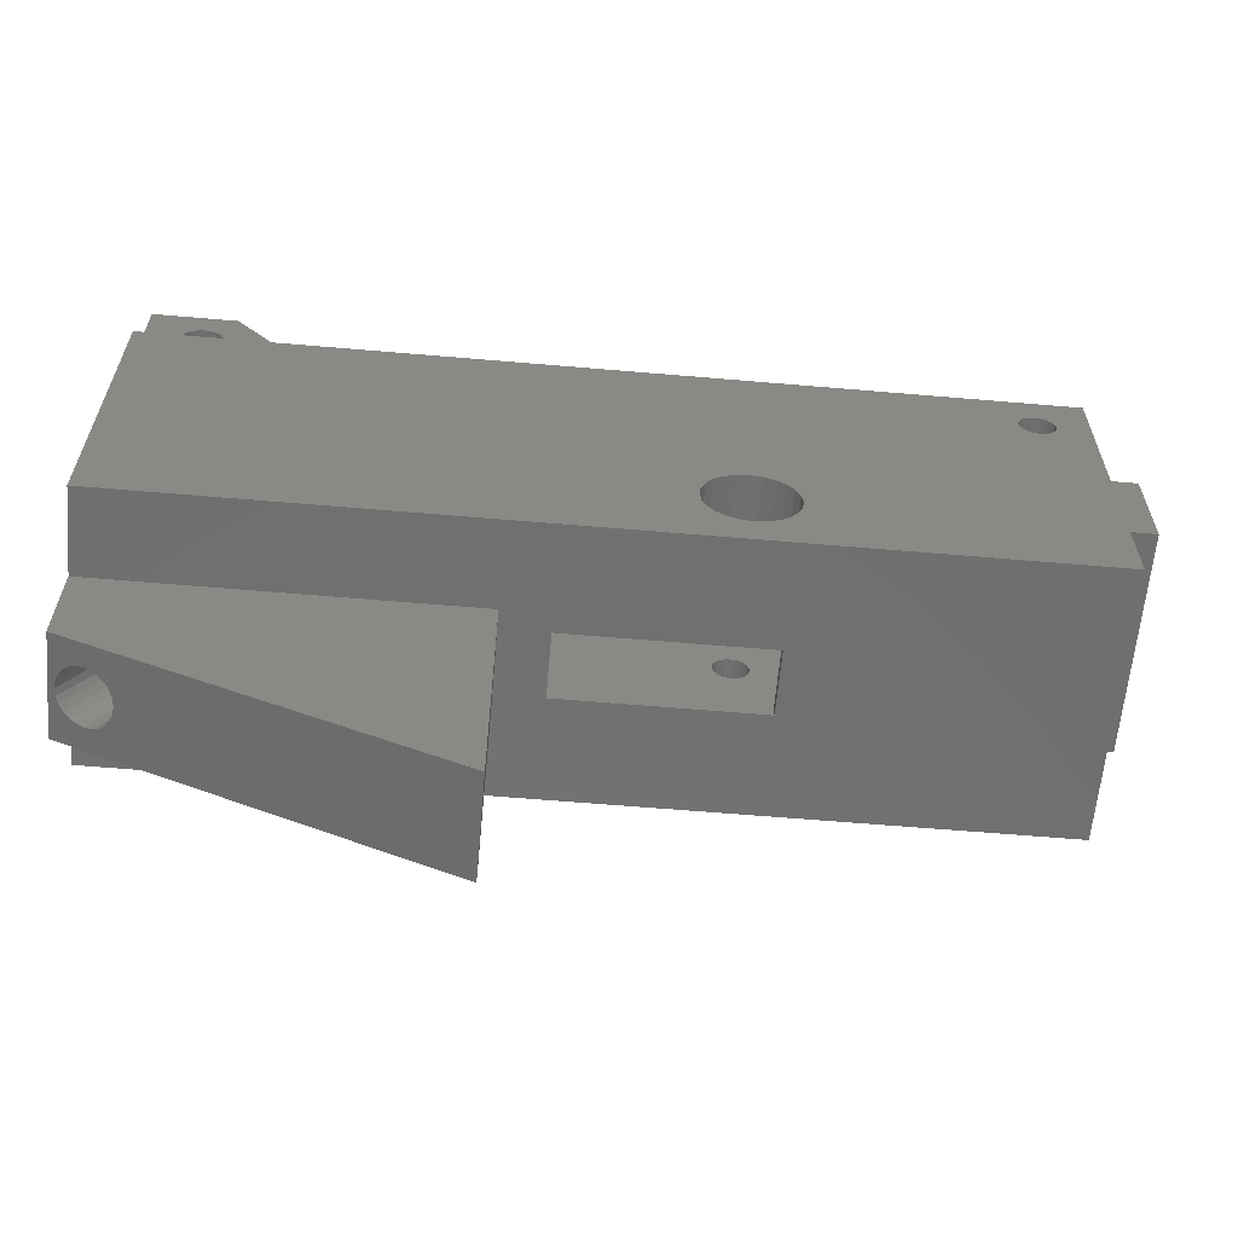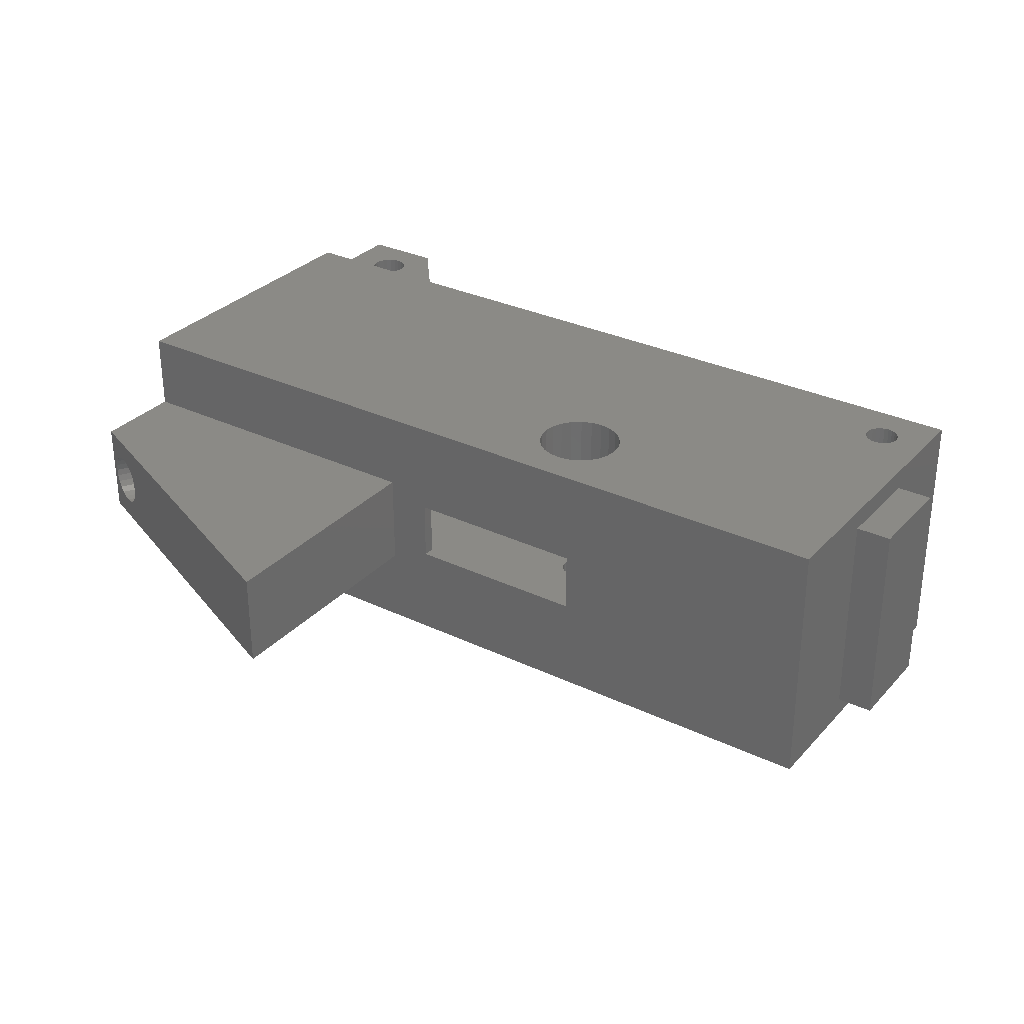
<metadata>
{"format":"stl","ext":"stl","renderer":"f3d","projection":"perspective","resolution":1024,"background":"white","views":[{"elev":-61.5,"azim":175.0,"up":"+Z"},{"elev":31.0,"azim":-145.7,"up":"+Y"}]}
</metadata>
<code>
# stl→obj: 393 verts, 797 faces
v 135 -12 35
v 135 12 35
v 135 -12 64.5
v 135 12 64.5
v 135 4.5 26.5
v 103 4.5 35
v 135 4.5 35
v 103 4.5 12
v 103 -4.5 12
v 103 -4.5 35
v 135 -4.5 26.5
v 135 -4.5 35
v 127.5 -9.5 74.5
v 135 -9.5 74.5
v 127.5 9.5 74.5
v 135 9.5 74.5
v 135 -9.5 64.5
v 135 9.5 64.5
v 119.5 9.5 64.5
v 119.5 -9.5 64.5
v 129.1 -9.5 71.56
v 129.5 -9.5 71.74
v 130 -9.5 71.8
v 130.5 -9.5 71.74
v 130.9 -9.5 71.56
v 131.3 -9.5 71.27
v 131.6 -9.5 70.9
v 131.7 -9.5 70.47
v 131.8 -9.5 70
v 131.7 -9.5 69.53
v 131.6 -9.5 69.1
v 131.3 -9.5 68.73
v 130.9 -9.5 68.44
v 130.5 -9.5 68.26
v 130 -9.5 68.2
v 129.5 -9.5 68.26
v 129.1 -9.5 68.44
v 128.7 -9.5 68.73
v 128.4 -9.5 69.1
v 128.3 -9.5 69.53
v 128.2 -9.5 70
v 128.3 -9.5 70.47
v 128.4 -9.5 70.9
v 128.7 -9.5 71.27
v 129.1 9.5 71.56
v 129.5 9.5 71.74
v 130 9.5 71.8
v 130.5 9.5 71.74
v 130.9 9.5 71.56
v 131.3 9.5 71.27
v 131.6 9.5 70.9
v 131.7 9.5 70.47
v 131.8 9.5 70
v 131.7 9.5 69.53
v 131.6 9.5 69.1
v 131.3 9.5 68.73
v 130.9 9.5 68.44
v 130.5 9.5 68.26
v 130 9.5 68.2
v 129.5 9.5 68.26
v 129.1 9.5 68.44
v 128.7 9.5 68.73
v 128.4 9.5 69.1
v 128.3 9.5 69.53
v 128.2 9.5 70
v 128.3 9.5 70.47
v 128.4 9.5 70.9
v 128.7 9.5 71.27
v 60.41 -12 61.52
v 60 -12 61.58
v 60 12 61.58
v 60.41 12 61.52
v 60.79 -12 61.36
v 60.79 12 61.36
v 61.11 -12 61.11
v 61.11 12 61.11
v 61.36 -12 60.79
v 61.36 12 60.79
v 61.52 -12 60.41
v 61.52 12 60.41
v 61.58 -12 60
v 61.58 12 60
v 61.52 -12 59.59
v 61.52 12 59.59
v 61.36 -12 59.21
v 61.36 12 59.21
v 61.11 -12 58.89
v 61.11 12 58.89
v 60.79 -12 58.64
v 60.79 12 58.64
v 60.41 -12 58.48
v 60.41 12 58.48
v 60 -12 58.42
v 60 12 58.42
v 59.59 -12 58.48
v 59.59 12 58.48
v 59.21 -12 58.64
v 59.21 12 58.64
v 58.89 -12 58.89
v 58.89 12 58.89
v 58.64 -12 59.21
v 58.64 12 59.21
v 58.48 -12 59.59
v 58.48 12 59.59
v 58.42 -12 60
v 58.42 12 60
v 58.48 -12 60.41
v 58.48 12 60.41
v 58.64 -12 60.79
v 58.64 12 60.79
v 58.89 -12 61.11
v 58.89 12 61.11
v 59.21 -12 61.36
v 59.21 12 61.36
v 59.59 -12 61.52
v 59.59 12 61.52
v 118.3 -5.5 64.5
v 65 -5.5 64.5
v 118.3 5.5 64.5
v 65 5.5 64.5
v 55.5 -12 64.5
v 55.5 12 64.5
v 65 -5.5 45.1
v 118.3 -5.5 45.1
v 118.3 5.5 45.1
v 65 5.5 45.1
v 65.9 3 45.1
v 65.9 -3 45.1
v 117.4 3 45.1
v 117.4 -3 45.1
v 65.9 -3 36.1
v 65.9 3 36.1
v 114.9 -3 36.1
v 114.9 3 36.1
v 81.4 2.85 36.1
v 81.4 -2.85 36.1
v 98.9 -2.85 36.1
v 98.9 2.85 36.1
v 98.9 -2.85 35
v 98.9 2.85 35
v 55.5 12 35
v 55.5 -12 35
v 81.4 -2.85 35
v 81.4 2.85 35
v 83.05 -3 41.61
v 83.2 -3 41.25
v 83 -3 42
v 83.05 -3 42.39
v 83.2 -3 42.75
v 83.44 -3 40.94
v 83.44 -3 43.06
v 83.75 -3 40.7
v 83.75 -3 43.3
v 84.11 -3 40.55
v 84.11 -3 43.45
v 84.5 -3 40.5
v 84.5 -3 43.5
v 84.89 -3 43.45
v 85.25 -3 43.3
v 85.56 -3 43.06
v 85.8 -3 42.75
v 85.95 -3 42.39
v 86 -3 42
v 85.95 -3 41.61
v 85.8 -3 41.25
v 85.56 -3 40.94
v 85.25 -3 40.7
v 84.89 -3 40.55
v 83.05 3 41.61
v 83.2 3 41.25
v 83 3 42
v 83.05 3 42.39
v 83.2 3 42.75
v 83.44 3 40.94
v 83.44 3 43.06
v 83.75 3 40.7
v 83.75 3 43.3
v 84.11 3 40.55
v 84.11 3 43.45
v 84.5 3 40.5
v 84.5 3 43.5
v 84.89 3 43.45
v 85.25 3 43.3
v 85.56 3 43.06
v 85.8 3 42.75
v 85.95 3 42.39
v 86 3 42
v 85.95 3 41.61
v 85.8 3 41.25
v 85.56 3 40.94
v 85.25 3 40.7
v 84.89 3 40.55
v 81.04 -12 44
v 81.67 -12 44.83
v 80.64 -12 43.04
v 82.5 -12 45.46
v 80.5 -12 42
v 83.46 -12 45.86
v 80.64 -12 40.96
v 84.5 -12 46
v 81.04 -12 40
v 85.54 -12 45.86
v 81.67 -12 39.17
v 86.5 -12 45.46
v 82.5 -12 38.54
v 83.46 -12 38.14
v 84.5 -12 38
v 85.54 -12 38.14
v 86.5 -12 38.54
v 87.33 -12 39.17
v 87.96 -12 40
v 88.36 -12 40.96
v 88.5 -12 42
v 88.36 -12 43.04
v 87.96 -12 44
v 87.33 -12 44.83
v 81.04 12 44
v 81.67 12 44.83
v 80.64 12 43.04
v 82.5 12 45.46
v 80.5 12 42
v 83.46 12 45.86
v 80.64 12 40.96
v 84.5 12 46
v 81.04 12 40
v 85.54 12 45.86
v 81.67 12 39.17
v 86.5 12 45.46
v 82.5 12 38.54
v 83.46 12 38.14
v 84.5 12 38
v 85.54 12 38.14
v 86.5 12 38.54
v 87.33 12 39.17
v 87.96 12 40
v 88.36 12 40.96
v 88.5 12 42
v 88.36 12 43.04
v 87.96 12 44
v 87.33 12 44.83
v 84.89 -7.5 43.45
v 84.5 -7.5 43.5
v 84.5 7.5 43.5
v 84.89 7.5 43.45
v 85.25 -7.5 43.3
v 85.25 7.5 43.3
v 85.56 -7.5 43.06
v 85.56 7.5 43.06
v 85.8 -7.5 42.75
v 85.8 7.5 42.75
v 85.95 -7.5 42.39
v 85.95 7.5 42.39
v 86 -7.5 42
v 86 7.5 42
v 85.95 -7.5 41.61
v 85.95 7.5 41.61
v 85.8 -7.5 41.25
v 85.8 7.5 41.25
v 85.56 -7.5 40.94
v 85.56 7.5 40.94
v 85.25 -7.5 40.7
v 85.25 7.5 40.7
v 84.89 -7.5 40.55
v 84.89 7.5 40.55
v 84.5 -7.5 40.5
v 84.5 7.5 40.5
v 84.11 -7.5 40.55
v 84.11 7.5 40.55
v 83.75 -7.5 40.7
v 83.75 7.5 40.7
v 83.44 -7.5 40.94
v 83.44 7.5 40.94
v 83.2 -7.5 41.25
v 83.2 7.5 41.25
v 83.05 -7.5 41.61
v 83.05 7.5 41.61
v 83 -7.5 42
v 83 7.5 42
v 83.05 -7.5 42.39
v 83.05 7.5 42.39
v 83.2 -7.5 42.75
v 83.2 7.5 42.75
v 83.44 -7.5 43.06
v 83.44 7.5 43.06
v 83.75 -7.5 43.3
v 83.75 7.5 43.3
v 84.11 -7.5 43.45
v 84.11 7.5 43.45
v 87.96 7.5 44
v 88.36 7.5 43.04
v 88.5 7.5 42
v 88.36 7.5 40.96
v 87.33 7.5 44.83
v 86.5 7.5 45.46
v 87.96 7.5 40
v 87.33 7.5 39.17
v 85.54 7.5 45.86
v 86.5 7.5 38.54
v 84.5 7.5 46
v 84.5 7.5 38
v 85.54 7.5 38.14
v 83.46 7.5 38.14
v 82.5 7.5 38.54
v 81.67 7.5 39.17
v 81.04 7.5 40
v 80.64 7.5 40.96
v 80.5 7.5 42
v 80.64 7.5 43.04
v 82.5 7.5 45.46
v 83.46 7.5 45.86
v 81.67 7.5 44.83
v 81.04 7.5 44
v 88.36 -7.5 43.04
v 87.96 -7.5 44
v 88.5 -7.5 42
v 88.36 -7.5 40.96
v 87.33 -7.5 44.83
v 86.5 -7.5 45.46
v 87.96 -7.5 40
v 87.33 -7.5 39.17
v 85.54 -7.5 45.86
v 86.5 -7.5 38.54
v 84.5 -7.5 46
v 82.5 -7.5 45.46
v 83.46 -7.5 45.86
v 81.67 -7.5 44.83
v 81.04 -7.5 44
v 80.64 -7.5 43.04
v 80.5 -7.5 42
v 80.64 -7.5 40.96
v 81.04 -7.5 40
v 81.67 -7.5 39.17
v 84.5 -7.5 38
v 82.5 -7.5 38.54
v 83.46 -7.5 38.14
v 85.54 -7.5 38.14
v 81.42 -12 44.5
v 55.5 -10 54.6
v 55.5 10 54.6
v 55.5 -10 45.4
v 55.5 10 45.4
v 52.15 -10 45.4
v 52.15 -10 54.6
v 52.15 10 45.4
v 52.15 10 54.6
v 133.8 1.768 25.95
v 133.3 2.165 25.73
v 132.8 2.415 25.48
v 134.2 1.25 26.12
v 132.2 2.5 25.21
v 134.4 0.647 26.22
v 131.6 2.415 24.94
v 134.5 0 26.26
v 134.4 -0.647 26.22
v 134.2 -1.25 26.12
v 133.8 -1.768 25.95
v 133.3 -2.165 25.73
v 132.8 -2.415 25.48
v 132.2 -2.5 25.21
v 131.6 -2.415 24.94
v 131 -2.165 24.69
v 130.5 -1.768 24.48
v 130.2 -1.25 24.31
v 129.9 -0.647 24.21
v 129.9 0 24.17
v 129.9 0.647 24.21
v 130.2 1.25 24.31
v 130.5 1.768 24.48
v 131 2.165 24.69
v 120.7 -2.5 43.58
v 120.1 -2.415 43.24
v 121.2 -2.415 43.92
v 121.7 -2.165 44.24
v 119.6 -2.165 42.92
v 119.2 -1.768 42.64
v 122.2 -1.768 44.52
v 122.5 -1.25 44.73
v 118.8 -1.25 42.43
v 122.7 -0.647 44.86
v 118.6 -0.647 42.3
v 122.8 0 44.91
v 118.6 0 42.26
v 122.7 0.647 44.86
v 118.6 0.647 42.3
v 118.8 1.25 42.43
v 122.5 1.25 44.73
v 119.2 1.768 42.64
v 122.2 1.768 44.52
v 121.7 2.165 44.24
v 119.6 2.165 42.92
v 120.1 2.415 43.24
v 120.7 2.5 43.58
v 121.2 2.415 43.92
f 1 2 3
f 3 2 4
f 5 6 7
f 8 6 5
f 9 6 8
f 9 10 6
f 9 11 10
f 11 12 10
f 11 7 12
f 11 5 7
f 13 14 15
f 14 16 15
f 17 18 14
f 14 18 16
f 13 15 19
f 20 13 19
f 21 14 13
f 20 21 13
f 21 22 14
f 22 23 14
f 24 14 23
f 25 14 24
f 26 14 25
f 27 14 26
f 17 14 27
f 17 27 28
f 17 28 29
f 17 29 30
f 17 30 31
f 17 31 32
f 17 32 33
f 17 33 34
f 20 17 34
f 20 34 35
f 20 35 36
f 20 36 37
f 20 37 38
f 20 38 39
f 20 39 40
f 20 40 41
f 20 41 42
f 20 42 43
f 20 43 44
f 20 44 21
f 45 15 16
f 19 15 45
f 45 16 46
f 46 16 47
f 48 47 16
f 49 48 16
f 50 49 16
f 51 50 16
f 18 51 16
f 18 52 51
f 18 53 52
f 18 54 53
f 18 55 54
f 18 56 55
f 18 57 56
f 18 58 57
f 19 58 18
f 19 59 58
f 19 60 59
f 19 61 60
f 19 62 61
f 19 63 62
f 19 64 63
f 19 65 64
f 19 66 65
f 19 67 66
f 19 45 68
f 19 68 67
f 24 23 47
f 24 47 48
f 25 24 48
f 25 48 49
f 26 25 49
f 26 49 50
f 27 26 50
f 27 50 51
f 28 27 51
f 28 51 52
f 29 28 52
f 29 52 53
f 30 29 53
f 30 53 54
f 31 30 54
f 31 54 55
f 32 31 55
f 32 55 56
f 33 32 56
f 33 56 57
f 34 33 57
f 34 57 58
f 35 34 58
f 35 58 59
f 35 59 36
f 36 59 60
f 36 60 37
f 37 60 61
f 37 61 38
f 38 61 62
f 38 62 39
f 39 62 63
f 39 63 40
f 40 63 64
f 40 64 41
f 41 64 65
f 41 65 42
f 42 65 66
f 42 66 43
f 43 66 67
f 43 67 44
f 44 67 68
f 44 68 21
f 21 68 45
f 21 45 22
f 22 45 46
f 22 46 23
f 23 46 47
f 69 70 71
f 69 71 72
f 73 69 72
f 73 72 74
f 75 73 74
f 75 74 76
f 77 75 76
f 77 76 78
f 79 77 78
f 79 78 80
f 81 79 80
f 81 80 82
f 83 81 82
f 83 82 84
f 85 83 84
f 85 84 86
f 87 85 86
f 87 86 88
f 89 87 88
f 89 88 90
f 91 89 90
f 91 90 92
f 93 91 92
f 93 92 94
f 93 94 95
f 95 94 96
f 95 96 97
f 97 96 98
f 97 98 99
f 99 98 100
f 99 100 101
f 101 100 102
f 101 102 103
f 103 102 104
f 103 104 105
f 105 104 106
f 105 106 107
f 107 106 108
f 107 108 109
f 109 108 110
f 109 110 111
f 111 110 112
f 111 112 113
f 113 112 114
f 113 114 115
f 115 114 116
f 115 116 70
f 70 116 71
f 3 17 20
f 19 18 4
f 20 19 117
f 20 117 118
f 117 19 119
f 120 119 19
f 121 3 20
f 121 20 118
f 121 118 122
f 118 120 122
f 120 19 122
f 19 4 122
f 123 118 124
f 124 118 117
f 124 117 125
f 117 119 125
f 126 125 119
f 126 119 120
f 123 126 120
f 123 120 118
f 123 127 126
f 123 128 127
f 127 129 126
f 129 125 126
f 124 125 129
f 124 129 130
f 123 130 128
f 123 124 130
f 131 132 127
f 131 127 128
f 133 130 134
f 130 129 134
f 131 135 132
f 131 136 135
f 131 133 136
f 135 134 132
f 133 137 136
f 133 134 137
f 135 138 134
f 137 134 138
f 10 139 6
f 139 140 6
f 6 2 7
f 1 10 12
f 6 141 2
f 142 10 1
f 10 143 139
f 142 143 10
f 142 141 143
f 143 141 144
f 144 141 6
f 144 6 140
f 139 136 137
f 143 136 139
f 143 135 136
f 143 144 135
f 137 138 140
f 139 137 140
f 144 138 135
f 144 140 138
f 131 128 145
f 131 130 133
f 131 145 146
f 145 128 147
f 147 128 148
f 148 128 149
f 131 146 150
f 149 128 151
f 131 150 152
f 151 128 153
f 131 152 154
f 153 128 155
f 131 154 156
f 155 128 157
f 157 128 130
f 158 157 130
f 159 158 130
f 160 159 130
f 161 160 130
f 162 161 130
f 163 162 130
f 164 163 130
f 165 164 130
f 166 165 130
f 167 166 130
f 168 167 130
f 131 168 130
f 131 156 168
f 132 169 127
f 132 134 129
f 132 170 169
f 169 171 127
f 171 172 127
f 172 173 127
f 132 174 170
f 173 175 127
f 132 176 174
f 175 177 127
f 132 178 176
f 177 179 127
f 132 180 178
f 179 181 127
f 181 129 127
f 182 129 181
f 183 129 182
f 184 129 183
f 185 129 184
f 186 129 185
f 187 129 186
f 188 129 187
f 189 129 188
f 190 129 189
f 191 129 190
f 192 129 191
f 132 192 180
f 132 129 192
f 1 3 121
f 111 113 121
f 109 111 121
f 113 115 121
f 107 109 121
f 115 70 121
f 105 107 121
f 142 105 121
f 193 194 85
f 195 193 85
f 194 196 85
f 197 195 85
f 196 198 85
f 69 121 70
f 199 197 85
f 198 200 85
f 201 199 85
f 200 83 85
f 201 85 87
f 202 83 200
f 201 87 89
f 202 81 83
f 1 121 69
f 201 89 91
f 202 79 81
f 201 91 93
f 202 77 79
f 201 93 95
f 203 201 95
f 204 77 202
f 204 75 77
f 203 95 97
f 142 103 105
f 142 101 103
f 142 99 101
f 142 97 99
f 142 203 97
f 142 205 203
f 142 206 205
f 142 207 206
f 142 1 207
f 1 208 207
f 1 209 208
f 1 210 209
f 1 211 210
f 1 212 211
f 1 213 212
f 1 214 213
f 1 215 214
f 1 216 215
f 1 204 216
f 1 75 204
f 1 69 73
f 1 73 75
f 2 122 4
f 110 122 112
f 112 122 114
f 108 122 110
f 114 122 116
f 106 122 108
f 141 122 106
f 116 122 71
f 217 86 218
f 219 86 217
f 218 86 220
f 221 86 219
f 220 86 222
f 72 71 122
f 223 86 221
f 222 86 224
f 225 86 223
f 224 86 84
f 225 88 86
f 226 224 84
f 225 90 88
f 226 84 82
f 2 72 122
f 225 92 90
f 226 82 80
f 225 94 92
f 226 80 78
f 225 96 94
f 227 96 225
f 228 226 78
f 228 78 76
f 227 98 96
f 141 106 104
f 141 104 102
f 141 102 100
f 141 100 98
f 141 98 227
f 141 227 229
f 141 229 230
f 141 230 231
f 141 231 2
f 2 231 232
f 2 232 233
f 2 233 234
f 2 234 235
f 2 235 236
f 2 236 237
f 2 237 238
f 2 238 239
f 2 239 240
f 2 240 228
f 2 228 76
f 2 76 74
f 2 74 72
f 241 157 158
f 241 242 157
f 182 181 243
f 182 243 244
f 245 158 159
f 245 241 158
f 183 182 244
f 183 244 246
f 247 159 160
f 247 245 159
f 184 183 246
f 184 246 248
f 249 160 161
f 249 247 160
f 185 184 248
f 185 248 250
f 251 161 162
f 251 249 161
f 186 185 250
f 186 250 252
f 253 162 163
f 253 251 162
f 187 186 252
f 187 252 254
f 255 163 164
f 255 253 163
f 188 187 254
f 188 254 256
f 257 164 165
f 257 255 164
f 189 188 256
f 189 256 258
f 259 165 166
f 259 257 165
f 190 189 258
f 190 258 260
f 261 166 167
f 261 259 166
f 191 190 260
f 191 260 262
f 263 167 168
f 263 261 167
f 192 191 262
f 192 262 264
f 265 168 156
f 265 263 168
f 180 192 264
f 180 264 266
f 267 156 154
f 265 156 267
f 180 266 178
f 178 266 268
f 269 154 152
f 267 154 269
f 178 268 176
f 176 268 270
f 271 152 150
f 269 152 271
f 176 270 174
f 174 270 272
f 273 150 146
f 271 150 273
f 174 272 170
f 170 272 274
f 275 146 145
f 273 146 275
f 170 274 169
f 169 274 276
f 277 145 147
f 275 145 277
f 169 276 171
f 171 276 278
f 279 147 148
f 277 147 279
f 171 278 172
f 172 278 280
f 281 148 149
f 279 148 281
f 172 280 173
f 173 280 282
f 283 149 151
f 281 149 283
f 173 282 175
f 175 282 284
f 285 151 153
f 283 151 285
f 175 284 177
f 177 284 286
f 287 153 155
f 285 153 287
f 177 286 179
f 179 286 288
f 242 155 157
f 287 155 242
f 179 288 181
f 181 288 243
f 252 289 290
f 291 252 290
f 292 252 291
f 252 293 289
f 252 294 293
f 295 252 292
f 296 252 295
f 252 297 294
f 298 252 296
f 252 299 297
f 300 298 301
f 300 302 298
f 302 303 298
f 303 304 298
f 298 304 305
f 298 305 306
f 298 306 307
f 298 307 308
f 309 310 299
f 311 309 299
f 312 311 299
f 308 312 299
f 298 254 252
f 298 256 254
f 298 258 256
f 298 260 258
f 298 262 260
f 298 264 262
f 298 266 264
f 298 268 266
f 298 270 268
f 298 308 270
f 252 250 299
f 250 248 299
f 248 246 299
f 246 244 299
f 244 243 299
f 308 299 243
f 308 243 288
f 308 288 286
f 308 286 284
f 282 308 284
f 280 308 282
f 278 308 280
f 276 308 278
f 274 308 276
f 272 308 274
f 270 308 272
f 297 299 224
f 297 224 226
f 294 297 226
f 294 226 228
f 293 294 228
f 293 228 240
f 289 293 240
f 289 240 239
f 290 289 239
f 290 239 238
f 291 290 238
f 291 238 237
f 292 291 237
f 292 237 236
f 295 292 236
f 295 236 235
f 296 295 235
f 296 235 234
f 298 296 234
f 298 234 233
f 301 298 233
f 301 233 232
f 300 301 232
f 300 232 231
f 300 231 302
f 302 231 230
f 302 230 303
f 303 230 229
f 303 229 304
f 304 229 227
f 304 227 305
f 305 227 225
f 305 225 306
f 306 225 223
f 306 223 307
f 307 223 221
f 307 221 308
f 308 221 219
f 308 219 312
f 312 219 217
f 312 217 311
f 311 217 218
f 311 218 309
f 309 218 220
f 309 220 310
f 310 220 222
f 310 222 299
f 299 222 224
f 251 313 314
f 315 313 251
f 316 315 251
f 251 314 317
f 251 317 318
f 319 316 251
f 320 319 251
f 251 318 321
f 322 320 251
f 251 321 323
f 324 323 325
f 326 323 324
f 327 323 326
f 328 323 327
f 329 323 328
f 330 323 329
f 331 323 330
f 332 323 331
f 333 334 335
f 333 336 334
f 336 322 334
f 334 322 332
f 322 251 253
f 322 253 255
f 322 255 257
f 322 257 259
f 322 259 261
f 322 261 332
f 332 261 263
f 332 263 265
f 332 265 267
f 332 267 269
f 332 269 271
f 332 271 273
f 332 273 275
f 332 275 277
f 332 277 279
f 332 279 323
f 279 281 323
f 281 283 323
f 283 285 323
f 285 287 323
f 287 242 323
f 241 323 242
f 245 323 241
f 247 323 245
f 249 323 247
f 251 323 249
f 202 323 321
f 202 200 323
f 204 321 318
f 204 202 321
f 216 318 317
f 216 204 318
f 215 317 314
f 215 216 317
f 214 314 313
f 214 215 314
f 213 313 315
f 213 214 313
f 212 315 316
f 212 213 315
f 211 316 319
f 211 212 316
f 210 319 320
f 210 211 319
f 209 320 322
f 209 210 320
f 208 322 336
f 208 209 322
f 207 336 333
f 207 208 336
f 206 333 335
f 207 333 206
f 205 335 334
f 206 335 205
f 203 334 332
f 205 334 203
f 201 332 331
f 203 332 201
f 199 331 330
f 201 331 199
f 197 330 329
f 199 330 197
f 195 329 328
f 197 329 195
f 193 328 327
f 195 328 193
f 194 327 326
f 337 327 194
f 193 327 337
f 196 326 324
f 194 326 196
f 198 324 325
f 196 324 198
f 200 325 323
f 198 325 200
f 121 122 338
f 338 122 339
f 339 122 141
f 142 121 338
f 142 338 340
f 142 340 141
f 340 341 141
f 341 339 141
f 342 343 344
f 343 345 344
f 342 344 340
f 340 344 341
f 342 338 343
f 342 340 338
f 344 345 341
f 341 345 339
f 343 339 345
f 343 338 339
f 9 8 5
f 346 347 5
f 347 348 5
f 349 346 5
f 348 350 5
f 351 349 5
f 352 5 350
f 353 351 5
f 11 353 5
f 11 354 353
f 11 355 354
f 11 356 355
f 11 357 356
f 11 358 357
f 11 359 358
f 9 359 11
f 9 5 352
f 9 360 359
f 9 361 360
f 9 362 361
f 9 363 362
f 9 364 363
f 9 365 364
f 9 366 365
f 9 367 366
f 9 368 367
f 9 352 369
f 9 369 368
f 370 371 372
f 371 373 372
f 371 374 373
f 374 375 373
f 373 375 376
f 375 377 376
f 375 378 377
f 378 379 377
f 378 380 379
f 380 381 379
f 380 382 381
f 382 383 381
f 382 384 383
f 384 385 383
f 383 385 386
f 385 387 386
f 386 387 388
f 387 389 388
f 387 390 389
f 390 391 389
f 391 392 393
f 389 391 393
f 353 381 383
f 353 383 351
f 351 383 386
f 351 386 349
f 349 386 388
f 349 388 346
f 346 388 347
f 388 389 347
f 389 393 348
f 347 389 348
f 348 393 350
f 393 392 350
f 352 392 391
f 352 350 392
f 369 352 391
f 369 391 390
f 368 369 390
f 368 390 387
f 385 368 387
f 367 368 385
f 384 367 385
f 366 367 384
f 382 366 384
f 365 366 382
f 364 382 380
f 364 365 382
f 363 380 378
f 363 364 380
f 362 378 375
f 362 363 378
f 361 362 374
f 374 362 375
f 360 361 371
f 371 361 374
f 359 360 370
f 370 360 371
f 359 372 358
f 359 370 372
f 358 373 357
f 358 372 373
f 357 376 356
f 357 373 376
f 376 377 355
f 356 376 355
f 377 379 354
f 355 377 354
f 379 381 353
f 354 379 353

</code>
